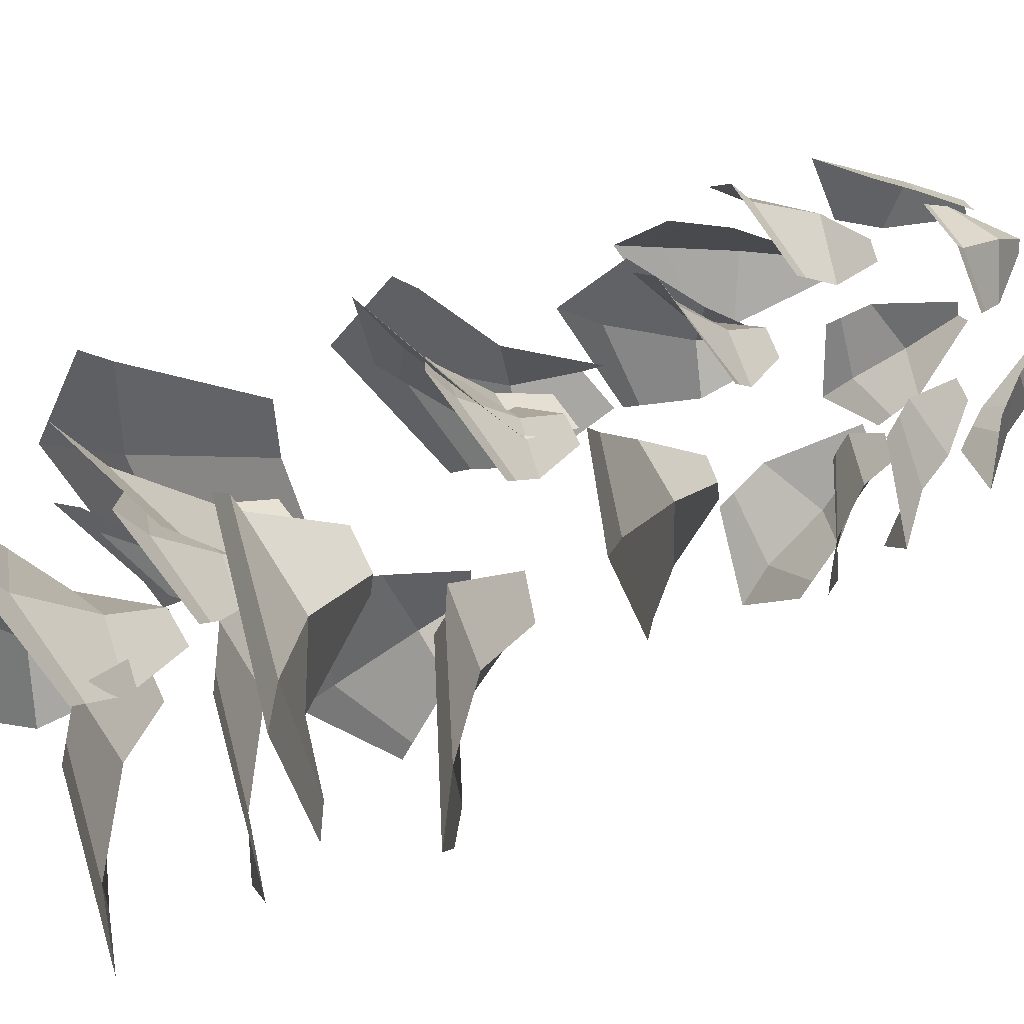
<metadata>
{"format":"obj","ext":"obj","renderer":"f3d","projection":"perspective","resolution":1024,"background":"white","views":[{"elev":52.0,"azim":59.3,"up":"+Z"}]}
</metadata>
<code>
g snow_detail_leaves
v -0.1706 -1.471 0.5061
v -0.05484 -2 0.7603
v -0.5633 -1.898 0.6636
v -0.4477 -1.508 0.5859
v -0.05484 -2 0.7603
v -0.1142 -2.308 1.125
v -0.9093 -2.42 0.9969
v -0.5633 -1.898 0.6636
v -0.4477 -1.508 0.5859
v -0.5633 -1.898 0.6636
v -0.795 -1.933 0.2297
v -0.4291 -1.448 0.3209
v -0.5633 -1.898 0.6636
v -0.9093 -2.42 0.9969
v -1.197 -2.21 0.3483
v -0.795 -1.933 0.2297
v -0.9093 -2.42 0.9969
v -1.186 -2.661 1.303
v -1.347 -2.314 0.3927
v -1.197 -2.21 0.3483
v -0.1142 -2.308 1.125
v -0.1363 -2.424 1.261
v -1.186 -2.661 1.303
v -0.9093 -2.42 0.9969
v -1.327 -1.097 0.414
v -2.032 -1.891 0.561
v -2.097 -1.895 -0.4726
v -1.379 -1.054 -0.2787
v -1.379 -1.054 -0.2787
v -2.097 -1.895 -0.4726
v -1.332 -1.855 -1.257
v -0.8593 -1.072 -0.7995
v -2.097 -1.895 -0.4726
v -2.582 -2.331 -0.5932
v -1.437 -2.024 -1.376
v -1.332 -1.855 -1.257
v -2.032 -1.891 0.561
v -2.201 -2.064 0.609
v -2.582 -2.331 -0.5932
v -2.097 -1.895 -0.4726
v 0.2397 -1.243 0.1891
v 0.7877 -2.01 0.1074
v 0.5758 -1.833 0.7701
v 0.35 -1.271 0.554
v 0.7877 -2.01 0.1074
v 1.481 -2.246 0.2728
v 1.229 -2.349 1.284
v 0.5758 -1.833 0.7701
v 0.35 -1.271 0.554
v 0.5758 -1.833 0.7701
v -0.09834 -1.903 1.104
v -0.06954 -1.206 0.5369
v 0.5758 -1.833 0.7701
v 1.229 -2.349 1.284
v 0.198 -2.091 1.715
v -0.09834 -1.903 1.104
v 1.229 -2.349 1.284
v 1.815 -2.692 1.75
v 0.3224 -2.248 1.972
v 0.198 -2.091 1.715
v 1.481 -2.246 0.2728
v 1.772 -2.424 0.3422
v 1.815 -2.692 1.75
v 1.229 -2.349 1.284
v -0.132 0.5218 0.3596
v -0.003115 0.0358 0.683
v -0.5137 0.1103 0.5741
v -0.4082 0.4887 0.4441
v -0.003115 0.0358 0.683
v -0.05508 -0.2219 1.086
v -0.8469 -0.3707 0.9758
v -0.5137 0.1103 0.5741
v -0.4082 0.4887 0.4441
v -0.5137 0.1103 0.5741
v -0.7439 0.01111 0.1494
v -0.3905 0.5132 0.1732
v -0.5137 0.1103 0.5741
v -0.8469 -0.3707 0.9758
v -1.138 -0.258 0.3053
v -0.7439 0.01111 0.1494
v -0.8469 -0.3707 0.9758
v -1.118 -0.5752 1.312
v -1.286 -0.3587 0.3636
v -1.138 -0.258 0.3053
v -0.05508 -0.2219 1.086
v -0.07448 -0.3183 1.236
v -1.118 -0.5752 1.312
v -0.8469 -0.3707 0.9758
v -0.3773 -0.1643 -0.999
v -0.707 -0.6838 -1.076
v -0.3837 -0.5906 -1.406
v -0.3294 -0.2038 -1.243
v -0.707 -0.6838 -1.076
v -1.091 -1.031 -1.391
v -0.6127 -1.156 -1.938
v -0.3837 -0.5906 -1.406
v -0.3294 -0.2038 -1.243
v -0.3837 -0.5906 -1.406
v 0.1132 -0.6262 -1.391
v -0.09117 -0.1442 -1.109
v -0.3837 -0.5906 -1.406
v -0.6127 -1.156 -1.938
v 0.138 -0.9447 -1.863
v 0.1132 -0.6262 -1.391
v -0.6127 -1.156 -1.938
v -0.785 -1.37 -2.293
v 0.1448 -1.033 -1.993
v 0.138 -0.9447 -1.863
v -1.091 -1.031 -1.391
v -1.197 -1.127 -1.478
v -0.785 -1.37 -2.293
v -0.6127 -1.156 -1.938
v 1.019 0.8382 0.6624
v 1.288 0.3329 0.6194
v 1.113 0.4301 1.007
v 1.047 0.796 0.8887
v 1.288 0.3329 0.6194
v 1.648 -0.05355 0.7561
v 1.393 -0.135 1.333
v 1.113 0.4301 1.007
v 1.047 0.796 0.8887
v 1.113 0.4301 1.007
v 0.6752 0.4352 1.142
v 0.8048 0.8738 0.8449
v 1.113 0.4301 1.007
v 1.393 -0.135 1.333
v 0.7612 0.09458 1.513
v 0.6752 0.4352 1.142
v 1.393 -0.135 1.333
v 1.667 -0.4135 1.644
v 0.7973 -0.02204 1.669
v 0.7612 0.09458 1.513
v 1.648 -0.05355 0.7561
v 1.799 -0.1893 0.8135
v 1.667 -0.4135 1.644
v 1.393 -0.135 1.333
v 0.8508 2.84 0.2666
v 1.188 2.24 -0.03192
v 1.316 2.424 0.4131
v 0.9711 2.839 0.3644
v 1.188 2.24 -0.03192
v 1.3 2.084 -0.03674
v 1.472 2.105 0.4355
v 1.316 2.424 0.4131
v 0.9711 2.839 0.3644
v 1.316 2.424 0.4131
v 1.049 2.252 0.8187
v 0.8227 2.843 0.4385
v 1.316 2.424 0.4131
v 1.472 2.105 0.4355
v 1.155 2.096 0.8525
v 1.049 2.252 0.8187
v 1.472 2.105 0.4355
v 1.834 1.72 0.4785
v 1.29 1.897 0.8958
v 1.155 2.096 0.8525
v 1.3 2.084 -0.03674
v 1.443 1.884 -0.04285
v 1.834 1.72 0.4785
v 1.472 2.105 0.4355
v 0.1536 2.681 -0.6289
v -0.1598 2.094 -1.022
v 0.3305 2.274 -1.143
v 0.2638 2.683 -0.7428
v -0.1598 2.094 -1.022
v -0.1646 1.858 -1.219
v 0.3712 1.814 -1.426
v 0.3305 2.274 -1.143
v 0.2638 2.683 -0.7428
v 0.3305 2.274 -1.143
v 0.7638 2.085 -0.9256
v 0.3403 2.679 -0.6094
v 0.3305 2.274 -1.143
v 0.3712 1.814 -1.426
v 0.8237 1.849 -1.115
v 0.7638 2.085 -0.9256
v 0.3712 1.814 -1.426
v 0.4121 1.589 -1.702
v 0.8522 1.737 -1.205
v 0.8237 1.849 -1.115
v -0.1646 1.858 -1.219
v -0.167 1.747 -1.312
v 0.4121 1.589 -1.702
v 0.3712 1.814 -1.426
v -0.5791 2.801 0.3054
v -0.9154 2.214 0.627
v -1.049 2.388 0.1805
v -0.7007 2.8 0.209
v -0.9154 2.214 0.627
v -1.313 2.035 0.1596
v -1.049 2.388 0.1805
v -1.045 2.036 0.6401
v -1.571 1.689 0.1391
v -1.173 1.861 0.653
v -0.7007 2.8 0.209
v -1.049 2.388 0.1805
v -0.7874 2.202 -0.2247
v -0.5531 2.799 0.1333
v -1.049 2.388 0.1805
v -0.9107 2.023 -0.2562
v -0.7874 2.202 -0.2247
v -1.313 2.035 0.1596
v -1.031 1.848 -0.2869
v -1.571 1.689 0.1391
v -0.08953 2.818 0.7244
v 0.2258 2.233 1.118
v -0.2641 2.421 1.239
v -0.1993 2.823 0.8386
v 0.2258 2.233 1.118
v 0.2322 1.966 1.343
v -0.3113 1.904 1.58
v -0.2641 2.421 1.239
v -0.1993 2.823 0.8386
v -0.2641 2.421 1.239
v -0.6983 2.234 1.024
v -0.2763 2.818 0.7054
v -0.2641 2.421 1.239
v -0.3113 1.904 1.58
v -0.7662 1.967 1.242
v -0.6983 2.234 1.024
v -0.3113 1.904 1.58
v -0.3435 1.746 1.799
v -0.7856 1.891 1.304
v -0.7662 1.967 1.242
v 0.2322 1.966 1.343
v 0.2341 1.89 1.408
v -0.3435 1.746 1.799
v -0.3113 1.904 1.58
v 0.09552 -2.439 0.3109
v 0.3302 -2.962 0.4574
v -0.1422 -2.861 0.6557
v -0.08953 -2.475 0.5284
v 0.3302 -2.962 0.4574
v 0.4807 -3.267 0.7903
v -0.2454 -3.379 1.12
v -0.1422 -2.861 0.6557
v -0.08953 -2.475 0.5284
v -0.1422 -2.861 0.6557
v -0.5711 -2.896 0.4245
v -0.219 -2.415 0.2994
v -0.1422 -2.861 0.6557
v -0.2454 -3.379 1.12
v -0.8376 -3.17 0.7421
v -0.5711 -2.896 0.4245
v -0.2454 -3.379 1.12
v -0.3062 -3.617 1.524
v -0.9374 -3.273 0.8611
v -0.8376 -3.17 0.7421
v 0.4807 -3.267 0.7903
v 0.5369 -3.382 0.9149
v -0.3062 -3.617 1.524
v -0.2454 -3.379 1.12
v -0.1304 -2.875 0.3647
v -0.6117 -3.365 0.6048
v -0.64 -3.236 0.06789
v -0.3234 -2.86 0.1418
v -0.6117 -3.365 0.6048
v -1.278 -3.584 0.7223
v -1.464 -3.671 -0.1177
v -0.64 -3.236 0.06789
v -0.3234 -2.86 0.1418
v -0.64 -3.236 0.06789
v -0.2913 -3.385 -0.3771
v -0.01863 -2.882 0.02204
v -0.64 -3.236 0.06789
v -1.464 -3.671 -0.1177
v -0.7979 -3.614 -0.7489
v -0.2913 -3.385 -0.3771
v -1.464 -3.671 -0.1177
v -1.97 -3.774 -0.2224
v -0.9378 -3.677 -0.8516
v -0.7979 -3.614 -0.7489
v -1.278 -3.584 0.7223
v -1.462 -3.644 0.7547
v -1.97 -3.774 -0.2224
v -1.464 -3.671 -0.1177
v 0.1189 -2.737 0.06448
v 0.5139 -3.29 -0.2559
v 0.6443 -3.161 0.2841
v 0.3519 -2.743 0.2591
v 0.5139 -3.29 -0.2559
v 1.081 -3.556 -0.4606
v 1.36 -3.645 0.3183
v 0.6443 -3.161 0.2841
v 0.3519 -2.743 0.2591
v 0.6443 -3.161 0.2841
v 0.3491 -3.275 0.7939
v 0.06143 -2.732 0.4308
v 0.6443 -3.161 0.2841
v 1.36 -3.645 0.3183
v 0.8424 -3.534 1.059
v 0.3491 -3.275 0.7939
v 1.36 -3.645 0.3183
v 1.979 -3.852 0.3631
v 1.049 -3.642 1.171
v 0.8424 -3.534 1.059
v 1.081 -3.556 -0.4606
v 1.319 -3.667 -0.5464
v 1.979 -3.852 0.3631
v 1.36 -3.645 0.3183
v 0.03709 -1.706 0.4296
v 0.2253 -2.126 0.5472
v -0.1537 -2.045 0.7063
v -0.1114 -1.736 0.6041
v 0.2253 -2.126 0.5472
v 0.3461 -2.371 0.8143
v -0.2365 -2.46 1.079
v -0.1537 -2.045 0.7063
v -0.1114 -1.736 0.6041
v -0.1537 -2.045 0.7063
v -0.4977 -2.073 0.5208
v -0.2153 -1.688 0.4205
v -0.1537 -2.045 0.7063
v -0.2365 -2.46 1.079
v -0.7116 -2.293 0.7756
v -0.4977 -2.073 0.5208
v -0.2365 -2.46 1.079
v -0.2853 -2.652 1.403
v -0.7916 -2.376 0.8711
v -0.7116 -2.293 0.7756
v 0.3461 -2.371 0.8143
v 0.3912 -2.463 0.9144
v -0.2853 -2.652 1.403
v -0.2365 -2.46 1.079
v -0.1515 -1.758 0.4147
v -0.364 -2.247 0.5521
v -0.5386 -2.055 0.2239
v -0.3458 -1.742 0.3055
v -0.364 -2.247 0.5521
v -0.7727 -2.56 0.7126
v -1.108 -2.489 0.1543
v -0.5386 -2.055 0.2239
v -0.3458 -1.742 0.3055
v -0.5386 -2.055 0.2239
v -0.3897 -1.999 -0.1896
v -0.1604 -1.671 0.1559
v -0.5386 -2.055 0.2239
v -1.108 -2.489 0.1543
v -0.8111 -2.187 -0.3986
v -0.3897 -1.999 -0.1896
v -1.108 -2.489 0.1543
v -1.477 -2.643 0.1601
v -0.9274 -2.239 -0.4562
v -0.8111 -2.187 -0.3986
v -0.7727 -2.56 0.7126
v -0.8856 -2.646 0.7569
v -1.477 -2.643 0.1601
v -1.108 -2.489 0.1543
v 0.1189 -1.779 0.06448
v 0.5139 -2.332 -0.2559
v 0.6443 -2.202 0.2841
v 0.3519 -1.784 0.2591
v 0.5139 -2.332 -0.2559
v 1.081 -2.597 -0.4606
v 1.36 -2.687 0.3183
v 0.6443 -2.202 0.2841
v 0.3519 -1.784 0.2591
v 0.6443 -2.202 0.2841
v 0.3491 -2.317 0.7939
v 0.06143 -1.774 0.4308
v 0.6443 -2.202 0.2841
v 1.36 -2.687 0.3183
v 0.8424 -2.575 1.059
v 0.3491 -2.317 0.7939
v 1.36 -2.687 0.3183
v 1.979 -2.894 0.3631
v 1.049 -2.684 1.171
v 0.8424 -2.575 1.059
v 1.081 -2.597 -0.4606
v 1.319 -2.709 -0.5464
v 1.979 -2.894 0.3631
v 1.36 -2.687 0.3183
v 0.03709 0.4254 0.4296
v 0.2253 0.005584 0.5472
v -0.1537 0.08635 0.7063
v -0.1114 0.3959 0.6041
v 0.2253 0.005584 0.5472
v 0.3461 -0.2395 0.8143
v -0.2365 -0.3287 1.079
v -0.1537 0.08635 0.7063
v -0.1114 0.3959 0.6041
v -0.1537 0.08635 0.7063
v -0.4977 0.05872 0.5208
v -0.2153 0.444 0.4205
v -0.1537 0.08635 0.7063
v -0.2365 -0.3287 1.079
v -0.7116 -0.1617 0.7756
v -0.4977 0.05872 0.5208
v -0.2365 -0.3287 1.079
v -0.2853 -0.5202 1.403
v -0.7916 -0.2441 0.8711
v -0.7116 -0.1617 0.7756
v 0.3461 -0.2395 0.8143
v 0.3912 -0.3312 0.9144
v -0.2853 -0.5202 1.403
v -0.2365 -0.3287 1.079
v -0.5045 0.9405 0.3647
v -0.8237 0.3322 0.6048
v -0.888 0.4474 0.06789
v -0.6932 0.8984 0.1418
v -0.8237 0.3322 0.6048
v -1.442 0.0733 0.7223
v -1.594 -0.06401 -0.1177
v -0.888 0.4474 0.06789
v -0.6932 0.8984 0.1418
v -0.888 0.4474 0.06789
v -0.511 0.4053 -0.3771
v -0.3954 0.966 0.02204
v -0.888 0.4474 0.06789
v -1.594 -0.06401 -0.1177
v -0.9731 0.1829 -0.7489
v -0.511 0.4053 -0.3771
v -1.594 -0.06401 -0.1177
v -2.049 -0.3089 -0.2224
v -1.089 0.082 -0.8516
v -0.9731 0.1829 -0.7489
v -1.442 0.0733 0.7223
v -1.6 -0.03768 0.7547
v -2.049 -0.3089 -0.2224
v -1.594 -0.06401 -0.1177
v 0.9044 -0.4856 0.2163
v 1.15 -1.132 -0.07753
v 1.268 -1.039 0.4726
v 1.11 -0.5551 0.4289
v 1.15 -1.132 -0.07753
v 1.658 -1.404 -0.2313
v 1.837 -1.56 0.5664
v 1.268 -1.039 0.4726
v 1.11 -0.5551 0.4289
v 1.268 -1.039 0.4726
v 0.9121 -1.058 0.9555
v 0.8215 -0.4599 0.5768
v 1.268 -1.039 0.4726
v 1.837 -1.56 0.5664
v 1.314 -1.297 1.264
v 0.9121 -1.058 0.9555
v 1.837 -1.56 0.5664
v 2.365 -1.934 0.6585
v 1.472 -1.458 1.391
v 1.314 -1.297 1.264
v 1.658 -1.404 -0.2313
v 1.861 -1.579 -0.299
v 2.365 -1.934 0.6585
v 1.837 -1.56 0.5664
v -0.001705 2.009 0.3156
v 0.2257 1.623 0.4733
v -0.1602 1.682 0.6254
v -0.1474 1.982 0.4929
v 0.2257 1.623 0.4733
v 0.3682 1.418 0.7627
v -0.2044 1.3 1.038
v -0.1602 1.682 0.6254
v -0.1474 1.982 0.4929
v -0.1602 1.682 0.6254
v -0.499 1.603 0.4452
v -0.2546 2.002 0.3058
v -0.1602 1.682 0.6254
v -0.2044 1.3 1.038
v -0.6918 1.389 0.7216
v -0.499 1.603 0.4452
v -0.2044 1.3 1.038
v -0.236 1.137 1.379
v -0.764 1.309 0.825
v -0.6918 1.389 0.7216
v 0.3682 1.418 0.7627
v 0.4214 1.341 0.871
v -0.236 1.137 1.379
v -0.2044 1.3 1.038
v -0.2803 2.078 0.2468
v -0.4908 1.721 0.5128
v -0.5371 1.701 0.142
v -0.4086 2.01 0.1096
v -0.4908 1.721 0.5128
v -0.8762 1.475 0.6636
v -0.9816 1.236 0.1396
v -0.5371 1.701 0.142
v -0.4086 2.01 0.1096
v -0.5371 1.701 0.142
v -0.2832 1.598 -0.1436
v -0.2079 2.035 0.01769
v -0.5371 1.701 0.142
v -0.9816 1.236 0.1396
v -0.5653 1.29 -0.32
v -0.2832 1.598 -0.1436
v -0.9816 1.236 0.1396
v -1.288 1.055 0.1169
v -0.6431 1.206 -0.3686
v -0.5653 1.29 -0.32
v -0.8762 1.475 0.6636
v -0.9825 1.407 0.7052
v -1.288 1.055 0.1169
v -0.9816 1.236 0.1396
v 0.893 2.26 0.01111
v 1.052 1.859 -0.1356
v 1.107 1.936 0.1973
v 1.011 2.226 0.1485
v 1.052 1.859 -0.1356
v 1.351 1.552 -0.2033
v 1.435 1.487 0.2904
v 1.107 1.936 0.1973
v 1.011 2.226 0.1485
v 1.107 1.936 0.1973
v 0.8764 1.94 0.4795
v 0.8316 2.288 0.2258
v 1.107 1.936 0.1973
v 1.435 1.487 0.2904
v 1.096 1.669 0.6873
v 0.8764 1.94 0.4795
v 1.435 1.487 0.2904
v 1.754 1.266 0.376
v 1.188 1.577 0.7746
v 1.096 1.669 0.6873
v 1.351 1.552 -0.2033
v 1.476 1.444 -0.2317
v 1.754 1.266 0.376
v 1.435 1.487 0.2904
v 0.4749 3.85 -0.1012
v 0.5671 3.374 -0.4468
v 0.8472 3.52 -0.2084
v 0.5975 3.85 -0.08929
v 0.5671 3.374 -0.4468
v 0.6393 3.249 -0.4992
v 0.9603 3.266 -0.262
v 0.8472 3.52 -0.2084
v 0.5975 3.85 -0.08929
v 0.8472 3.52 -0.2084
v 0.8483 3.383 0.1775
v 0.5317 3.852 0.02498
v 0.8472 3.52 -0.2084
v 0.9603 3.266 -0.262
v 0.9333 3.259 0.1534
v 0.8483 3.383 0.1775
v 0.9603 3.266 -0.262
v 1.219 2.96 -0.3925
v 1.042 3.101 0.1228
v 0.9333 3.259 0.1534
v 0.6393 3.249 -0.4992
v 0.7313 3.091 -0.5661
v 1.219 2.96 -0.3925
v 0.9603 3.266 -0.262
v -0.2205 3.724 -0.3085
v -0.6007 3.257 -0.4315
v -0.3288 3.4 -0.7264
v -0.1976 3.726 -0.4323
v -0.6007 3.257 -0.4315
v -0.69 3.07 -0.5593
v -0.4265 3.035 -0.9321
v -0.3288 3.4 -0.7264
v -0.1976 3.726 -0.4323
v -0.3288 3.4 -0.7264
v 0.05332 3.25 -0.7729
v -0.08823 3.723 -0.3776
v -0.3288 3.4 -0.7264
v -0.4265 3.035 -0.9321
v 0.009699 3.063 -0.9247
v 0.05332 3.25 -0.7729
v -0.4265 3.035 -0.9321
v -0.5202 2.856 -1.132
v -0.01099 2.974 -0.9968
v 0.009699 3.063 -0.9247
v -0.69 3.07 -0.5593
v -0.7326 2.981 -0.6201
v -0.5202 2.856 -1.132
v -0.4265 3.035 -0.9321
v -0.3214 3.819 0.4761
v -0.403 3.353 0.8366
v -0.6873 3.491 0.5996
v -0.4442 3.818 0.4657
v -0.403 3.353 0.8366
v -0.8713 3.21 0.7017
v -0.6873 3.491 0.5996
v -0.4832 3.211 0.9025
v -1.051 2.936 0.8014
v -0.5617 3.073 0.9667
v -0.4442 3.818 0.4657
v -0.6873 3.491 0.5996
v -0.692 3.344 0.2166
v -0.3798 3.818 0.3508
v -0.6873 3.491 0.5996
v -0.7875 3.201 0.2499
v -0.692 3.344 0.2166
v -0.8713 3.21 0.7017
v -0.8807 3.062 0.2824
v -1.051 2.936 0.8014
v 0.1662 3.832 0.4814
v 0.5477 3.368 0.6033
v 0.2767 3.517 0.8988
v 0.1437 3.837 0.6052
v 0.5477 3.368 0.6033
v 0.6511 3.156 0.7499
v 0.3952 3.107 1.145
v 0.2767 3.517 0.8988
v 0.1437 3.837 0.6052
v 0.2767 3.517 0.8988
v -0.1053 3.368 0.9469
v 0.03427 3.833 0.5508
v 0.2767 3.517 0.8988
v 0.3952 3.107 1.145
v -0.05437 3.157 1.121
v -0.1053 3.368 0.9469
v 0.3952 3.107 1.145
v 0.4701 2.981 1.305
v -0.03991 3.096 1.171
v -0.05437 3.157 1.121
v 0.6511 3.156 0.7499
v 0.6805 3.096 0.7916
v 0.4701 2.981 1.305
v 0.3952 3.107 1.145
g snow_detail_leaves_0
f 3 2 1
f 4 3 1
f 7 6 5
f 8 7 5
f 11 10 9
f 12 11 9
f 15 14 13
f 16 15 13
f 19 18 17
f 20 19 17
f 23 22 21
f 24 23 21
f 27 26 25
f 28 27 25
f 31 30 29
f 32 31 29
f 35 34 33
f 36 35 33
f 39 38 37
f 40 39 37
f 43 42 41
f 44 43 41
f 47 46 45
f 48 47 45
f 51 50 49
f 52 51 49
f 55 54 53
f 56 55 53
f 59 58 57
f 60 59 57
f 63 62 61
f 64 63 61
f 67 66 65
f 68 67 65
f 71 70 69
f 72 71 69
f 75 74 73
f 76 75 73
f 79 78 77
f 80 79 77
f 83 82 81
f 84 83 81
f 87 86 85
f 88 87 85
f 91 90 89
f 92 91 89
f 95 94 93
f 96 95 93
f 99 98 97
f 100 99 97
f 103 102 101
f 104 103 101
f 107 106 105
f 108 107 105
f 111 110 109
f 112 111 109
f 115 114 113
f 116 115 113
f 119 118 117
f 120 119 117
f 123 122 121
f 124 123 121
f 127 126 125
f 128 127 125
f 131 130 129
f 132 131 129
f 135 134 133
f 136 135 133
f 139 138 137
f 140 139 137
f 143 142 141
f 144 143 141
f 147 146 145
f 148 147 145
f 151 150 149
f 152 151 149
f 155 154 153
f 156 155 153
f 159 158 157
f 160 159 157
f 163 162 161
f 164 163 161
f 167 166 165
f 168 167 165
f 171 170 169
f 172 171 169
f 175 174 173
f 176 175 173
f 179 178 177
f 180 179 177
f 183 182 181
f 184 183 181
f 187 186 185
f 188 187 185
f 191 190 189
f 190 192 189
f 190 193 192
f 193 194 192
f 197 196 195
f 198 197 195
f 201 200 199
f 200 202 199
f 200 203 202
f 203 204 202
f 207 206 205
f 208 207 205
f 211 210 209
f 212 211 209
f 215 214 213
f 216 215 213
f 219 218 217
f 220 219 217
f 223 222 221
f 224 223 221
f 227 226 225
f 228 227 225
f 231 230 229
f 232 231 229
f 235 234 233
f 236 235 233
f 239 238 237
f 240 239 237
f 243 242 241
f 244 243 241
f 247 246 245
f 248 247 245
f 251 250 249
f 252 251 249
f 255 254 253
f 256 255 253
f 259 258 257
f 260 259 257
f 263 262 261
f 264 263 261
f 267 266 265
f 268 267 265
f 271 270 269
f 272 271 269
f 275 274 273
f 276 275 273
f 279 278 277
f 280 279 277
f 283 282 281
f 284 283 281
f 287 286 285
f 288 287 285
f 291 290 289
f 292 291 289
f 295 294 293
f 296 295 293
f 299 298 297
f 300 299 297
f 303 302 301
f 304 303 301
f 307 306 305
f 308 307 305
f 311 310 309
f 312 311 309
f 315 314 313
f 316 315 313
f 319 318 317
f 320 319 317
f 323 322 321
f 324 323 321
f 327 326 325
f 328 327 325
f 331 330 329
f 332 331 329
f 335 334 333
f 336 335 333
f 339 338 337
f 340 339 337
f 343 342 341
f 344 343 341
f 347 346 345
f 348 347 345
f 351 350 349
f 352 351 349
f 355 354 353
f 356 355 353
f 359 358 357
f 360 359 357
f 363 362 361
f 364 363 361
f 367 366 365
f 368 367 365
f 371 370 369
f 372 371 369
f 375 374 373
f 376 375 373
f 379 378 377
f 380 379 377
f 383 382 381
f 384 383 381
f 387 386 385
f 388 387 385
f 391 390 389
f 392 391 389
f 395 394 393
f 396 395 393
f 399 398 397
f 400 399 397
f 403 402 401
f 404 403 401
f 407 406 405
f 408 407 405
f 411 410 409
f 412 411 409
f 415 414 413
f 416 415 413
f 419 418 417
f 420 419 417
f 423 422 421
f 424 423 421
f 427 426 425
f 428 427 425
f 431 430 429
f 432 431 429
f 435 434 433
f 436 435 433
f 439 438 437
f 440 439 437
f 443 442 441
f 444 443 441
f 447 446 445
f 448 447 445
f 451 450 449
f 452 451 449
f 455 454 453
f 456 455 453
f 459 458 457
f 460 459 457
f 463 462 461
f 464 463 461
f 467 466 465
f 468 467 465
f 471 470 469
f 472 471 469
f 475 474 473
f 476 475 473
f 479 478 477
f 480 479 477
f 483 482 481
f 484 483 481
f 487 486 485
f 488 487 485
f 491 490 489
f 492 491 489
f 495 494 493
f 496 495 493
f 499 498 497
f 500 499 497
f 503 502 501
f 504 503 501
f 507 506 505
f 508 507 505
f 511 510 509
f 512 511 509
f 515 514 513
f 516 515 513
f 519 518 517
f 520 519 517
f 523 522 521
f 524 523 521
f 527 526 525
f 528 527 525
f 531 530 529
f 532 531 529
f 535 534 533
f 536 535 533
f 539 538 537
f 540 539 537
f 543 542 541
f 544 543 541
f 547 546 545
f 548 547 545
f 551 550 549
f 552 551 549
f 555 554 553
f 556 555 553
f 559 558 557
f 560 559 557
f 563 562 561
f 564 563 561
f 567 566 565
f 568 567 565
f 571 570 569
f 570 572 569
f 570 573 572
f 573 574 572
f 577 576 575
f 578 577 575
f 581 580 579
f 580 582 579
f 580 583 582
f 583 584 582
f 587 586 585
f 588 587 585
f 591 590 589
f 592 591 589
f 595 594 593
f 596 595 593
f 599 598 597
f 600 599 597
f 603 602 601
f 604 603 601
f 607 606 605
f 608 607 605

</code>
